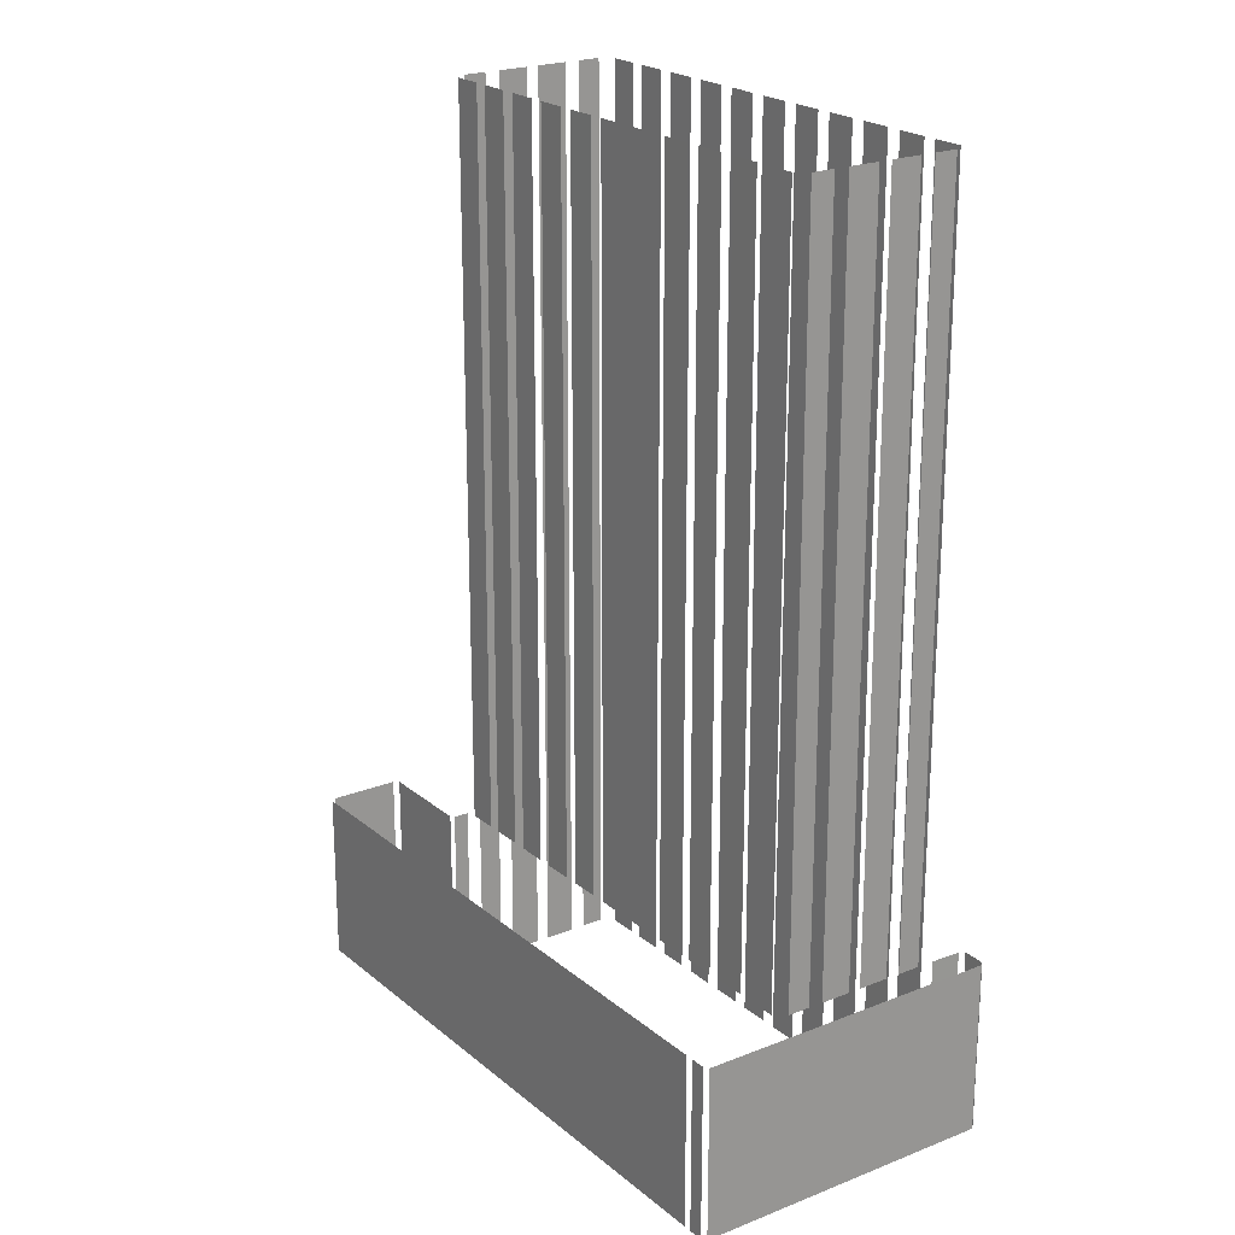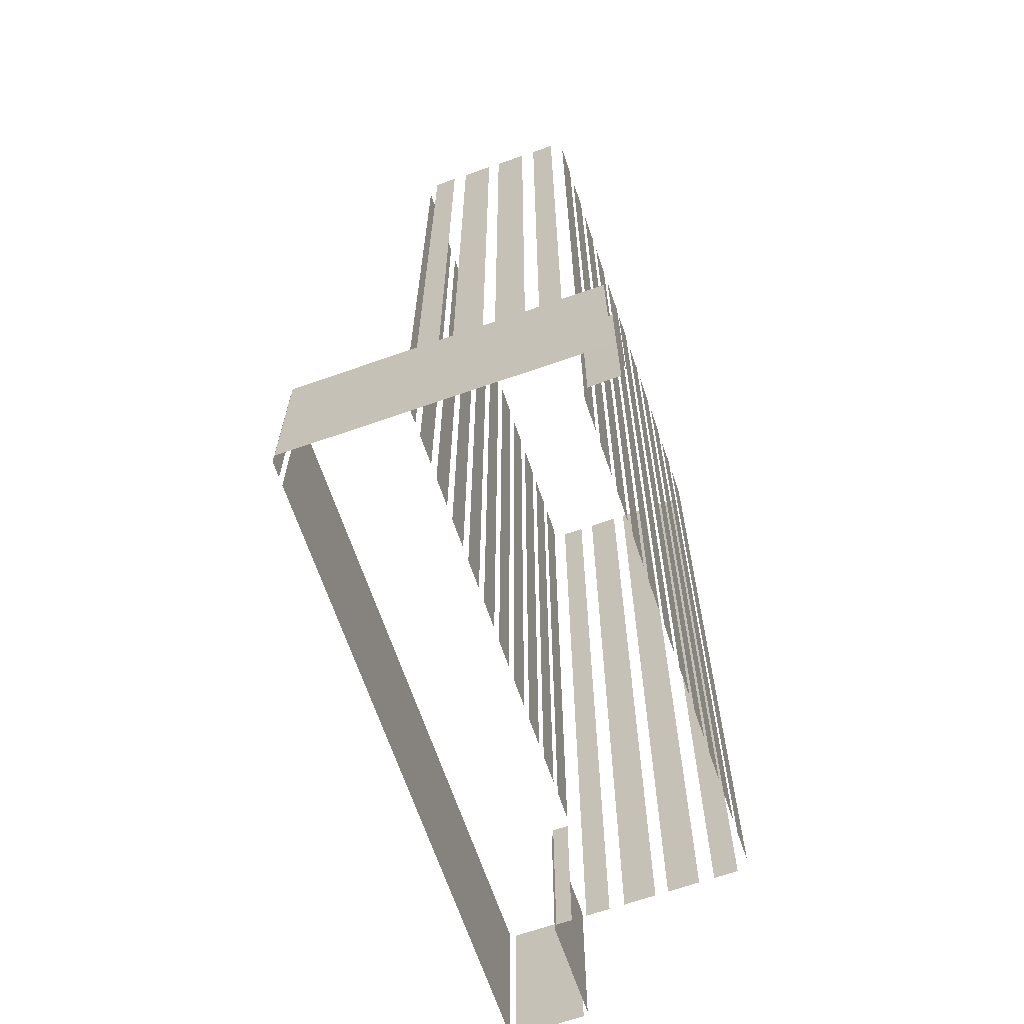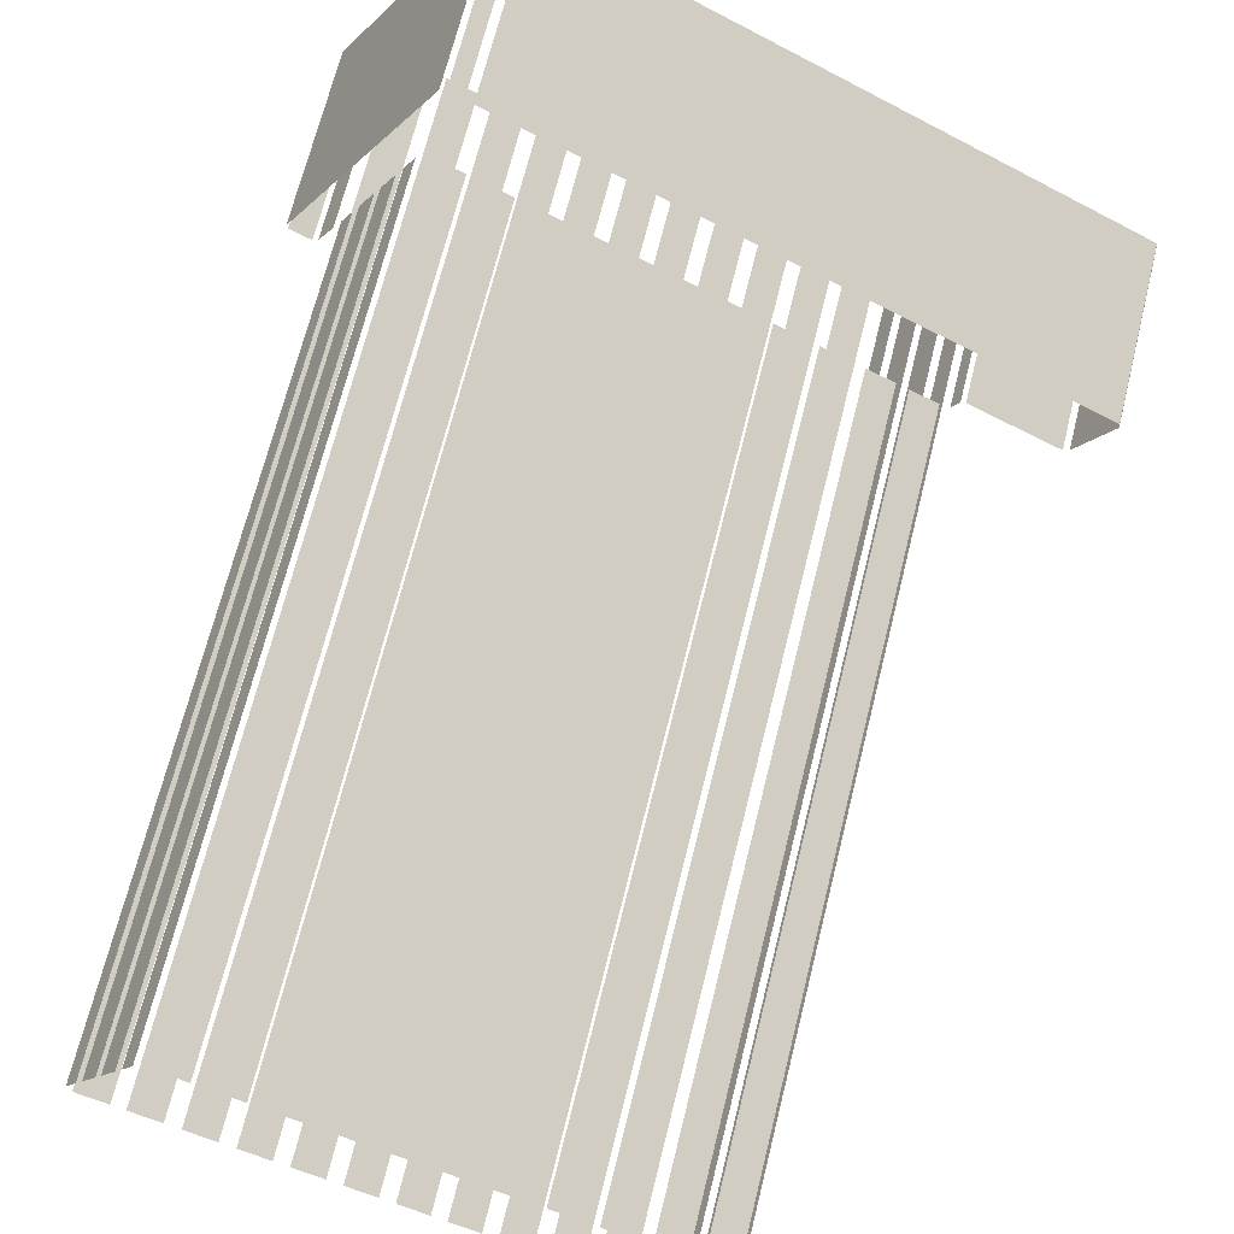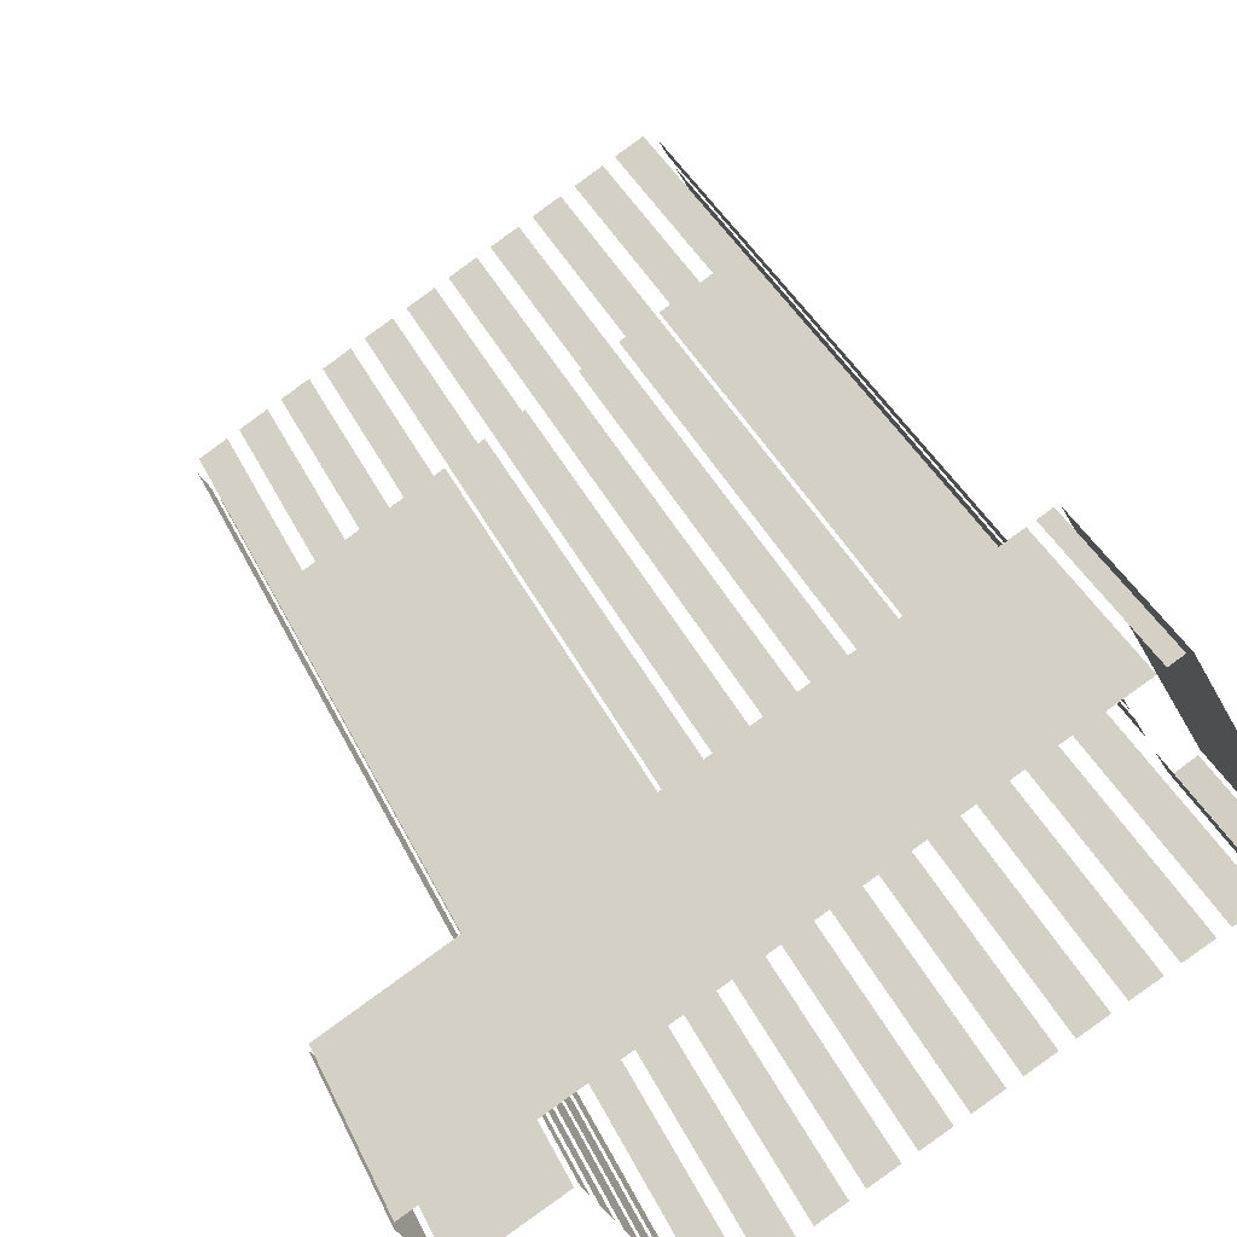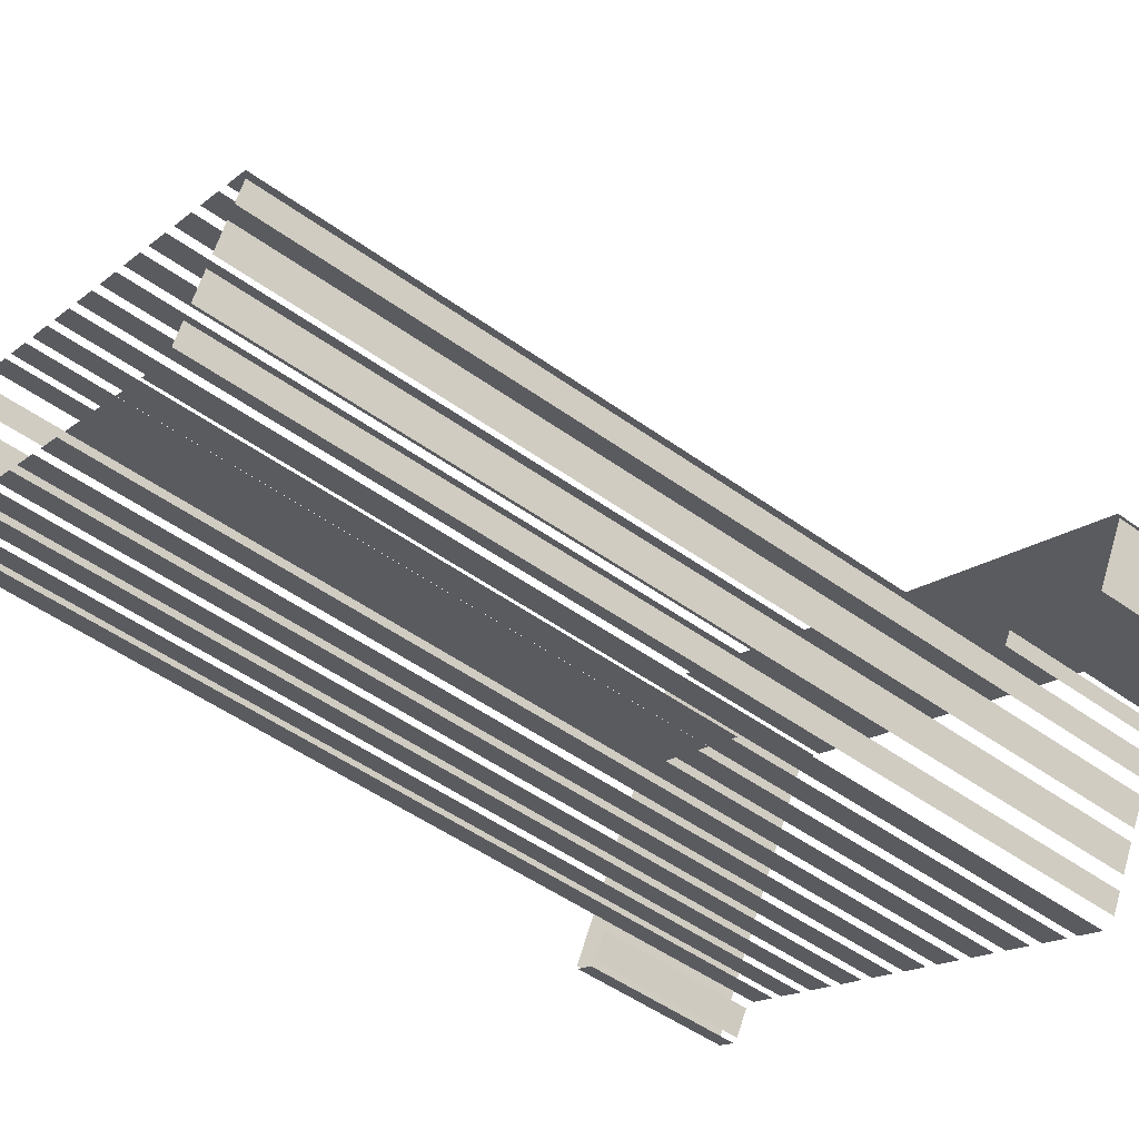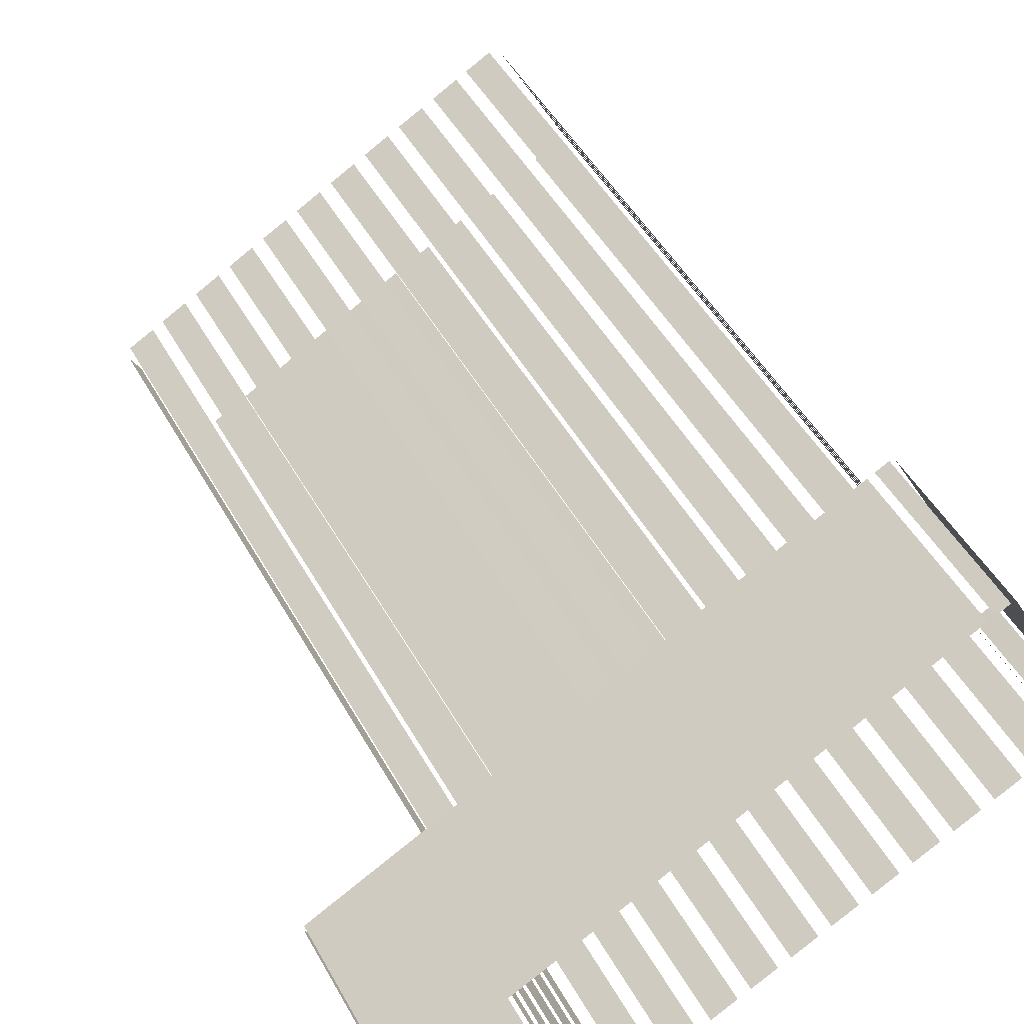
<metadata>
{"format":"obj","ext":"obj","renderer":"f3d","projection":"perspective","resolution":1024,"background":"white","views":[{"elev":21.9,"azim":-153.5,"up":"+Z"},{"elev":-67.4,"azim":-99.2,"up":"+Z"},{"elev":68.1,"azim":13.9,"up":"+Y"},{"elev":38.4,"azim":156.9,"up":"+Y"},{"elev":-51.0,"azim":52.0,"up":"+Y"},{"elev":48.8,"azim":151.8,"up":"+Y"}]}
</metadata>
<code>
o geometryt000010000010000110010110000110000110100000100000st17_T
v 382.3 -132.9 338.1
v 354 -185.1 338.1
v 354 -185.1 371.6
v 382.3 -132.9 371.6
v 354.2 -186 371.6
v 354.2 -186 338.1
v 358.1 -188.2 338.1
v 358.1 -188.2 371.6
v 359.1 -187.6 338.1
v 362.1 -182.5 338.1
v 362.1 -182.5 371.6
v 359.1 -187.6 371.6
v 365.8 -175.6 515.6
v 365.8 -175.6 371.6
v 365.7 -175.9 371.6
v 363.7 -179.5 515.6
v 363.7 -179.5 371.6
v 364.1 -182.4 515.6
v 364.1 -182.4 338.1
v 369.4 -185.2 338.1
v 369.4 -185.2 515.6
v 370 -167.9 371.6
v 369.6 -168.6 371.6
v 370 -167.9 515.6
v 367.2 -173.1 515.6
v 367.2 -173.1 371.6
v 374 -160.5 515.6
v 374 -160.5 371.6
v 373.6 -161.3 371.6
v 371.1 -165.8 515.6
v 371.1 -165.8 371.6
v 371.6 -186.4 338.1
v 376.9 -189.2 338.1
v 376.9 -189.2 515.6
v 371.6 -186.4 515.6
v 377.5 -154.1 371.6
v 377.3 -154.4 371.6
v 377.5 -154.1 515.6
v 375.3 -158 515.6
v 375.3 -158 371.6
v 379.4 -190.6 515.6
v 379.4 -190.6 338.1
v 384.6 -193.4 338.1
v 384.6 -193.4 515.6
v 385.3 -155.8 371.6
v 384.5 -155.3 371.6
v 385.3 -155.8 515.6
v 380.1 -152.9 515.6
v 380.1 -152.9 371.6
v 386.1 -134.1 371.6
v 386.1 -134.1 338.1
v 383.4 -132.7 338.1
v 383.4 -132.7 371.6
v 387.2 -194.8 338.1
v 392.4 -197.6 338.1
v 392.4 -197.6 515.6
v 387.2 -194.8 515.6
v 437.7 -161.8 371.6
v 490.9 -190.3 338.1
v 387.4 -134.8 338.1
v 490.9 -190.3 371.6
v 387.4 -134.8 371.6
v 392.8 -159.8 515.6
v 392.8 -159.8 371.6
v 392.2 -159.5 371.6
v 387.6 -157 515.6
v 387.6 -157 371.6
v 394.9 -198.9 338.1
v 400.2 -201.8 338.1
v 400.2 -201.8 515.6
v 394.9 -198.9 515.6
v 400.6 -163.9 371.6
v 400 -163.6 371.6
v 400.6 -163.9 515.6
v 395.3 -161.1 515.6
v 395.3 -161.1 371.6
v 402.7 -203.1 338.1
v 407.9 -205.9 338.1
v 407.9 -205.9 515.6
v 402.7 -203.1 515.6
v 408.4 -168.1 371.6
v 407.7 -167.8 371.6
v 408.4 -168.1 515.6
v 403.1 -165.3 515.6
v 403.1 -165.3 371.6
v 410.5 -207.3 338.1
v 415.7 -210.1 338.1
v 415.7 -210.1 515.6
v 410.5 -207.3 515.6
v 416.1 -172.3 515.6
v 416.1 -172.3 371.6
v 415.5 -172 371.6
v 410.9 -169.5 515.6
v 410.9 -169.5 371.6
v 418.2 -211.5 338.1
v 423.5 -214.3 338.1
v 423.5 -214.3 515.6
v 418.2 -211.5 515.6
v 423.9 -176.5 371.6
v 423.3 -176.1 371.6
v 423.9 -176.5 515.6
v 418.7 -173.7 515.6
v 418.7 -173.7 371.6
v 426 -215.6 515.6
v 426 -215.6 338.1
v 431.2 -218.4 338.1
v 431.2 -218.4 515.6
v 431.7 -180.6 371.6
v 431.1 -180.3 371.6
v 431.7 -180.6 515.6
v 426.4 -177.8 515.6
v 426.4 -177.8 371.6
v 433.8 -219.8 338.1
v 439 -222.6 338.1
v 439 -222.6 515.6
v 433.8 -219.8 515.6
v 439.5 -184.8 371.6
v 438.8 -184.5 371.6
v 439.5 -184.8 515.6
v 434.2 -182 515.6
v 434.2 -182 371.6
v 441.3 -223.8 515.6
v 441.3 -223.8 338.1
v 446.5 -226.6 338.1
v 446.5 -226.6 515.6
v 447.2 -189 371.6
v 446.6 -188.6 371.6
v 447.2 -189 515.6
v 442 -186.1 515.6
v 442 -186.1 371.6
v 449.2 -225.5 338.1
v 451.3 -221.5 338.1
v 451.3 -221.5 515.6
v 449.2 -225.5 515.6
v 455 -193.1 515.6
v 455 -193.1 371.6
v 454.4 -192.8 371.6
v 449.7 -190.3 515.6
v 449.7 -190.3 371.6
v 452.6 -219 338.1
v 455.5 -213.8 338.1
v 455.5 -213.8 515.6
v 452.6 -219 515.6
v 456.6 -211.7 515.6
v 456.6 -211.7 338.1
v 459.4 -206.4 338.1
v 459.4 -206.4 515.6
v 462.5 -197.2 371.6
v 461.7 -196.7 371.6
v 462.5 -197.2 515.6
v 457.2 -194.4 515.6
v 457.2 -194.4 371.6
v 460.8 -203.9 515.6
v 460.8 -203.9 338.1
v 462.9 -200 338.1
v 462.9 -200 515.6
v 464.3 -197.5 371.6
v 464.3 -197.5 338.1
v 465.7 -194.9 338.1
v 465.7 -194.9 371.6
v 466.6 -194.7 338.1
v 483.6 -203.9 338.1
v 483.6 -203.9 371.6
v 466.6 -194.7 371.6
v 484.7 -203.3 338.1
v 491 -191.5 338.1
v 491 -191.5 371.6
v 484.7 -203.3 371.6
f 1 2 3
f 4 1 3
f 5 6 7
f 5 7 8
f 9 10 11
f 12 9 11
f 13 14 15
f 16 15 17
f 16 13 15
f 18 19 20
f 18 20 21
f 22 23 24
f 25 23 26
f 24 23 25
f 27 28 29
f 30 27 29
f 32 33 34
f 35 32 34
f 36 37 38
f 39 37 40
f 38 37 39
f 41 42 43
f 41 43 44
f 45 46 47
f 48 46 49
f 47 46 48
f 50 51 52
f 50 52 53
f 54 55 56
f 57 54 56
f 58 59 60
f 61 59 58
f 58 60 62
f 63 64 65
f 66 65 67
f 66 63 65
f 68 69 70
f 71 68 70
f 72 73 74
f 75 73 76
f 74 73 75
f 77 78 79
f 80 77 79
f 81 82 83
f 84 82 85
f 83 82 84
f 86 87 88
f 89 86 88
f 90 91 92
f 93 92 94
f 95 96 97
f 98 95 97
f 99 100 101
f 102 100 103
f 101 100 102
f 104 105 106
f 104 106 107
f 108 109 110
f 111 109 112
f 110 109 111
f 113 114 115
f 116 113 115
f 117 118 119
f 120 118 121
f 119 118 120
f 122 123 124
f 122 124 125
f 126 127 128
f 129 127 130
f 128 127 129
f 131 132 133
f 134 131 133
f 135 136 137
f 138 135 137
f 140 141 142
f 143 140 142
f 144 145 146
f 144 146 147
f 148 149 150
f 151 149 152
f 150 149 151
f 153 154 155
f 153 155 156
f 157 158 159
f 157 159 160
f 161 162 163
f 164 161 163
f 165 166 167
f 168 165 167
f 30 29 31
f 93 90 92
f 138 137 139

</code>
